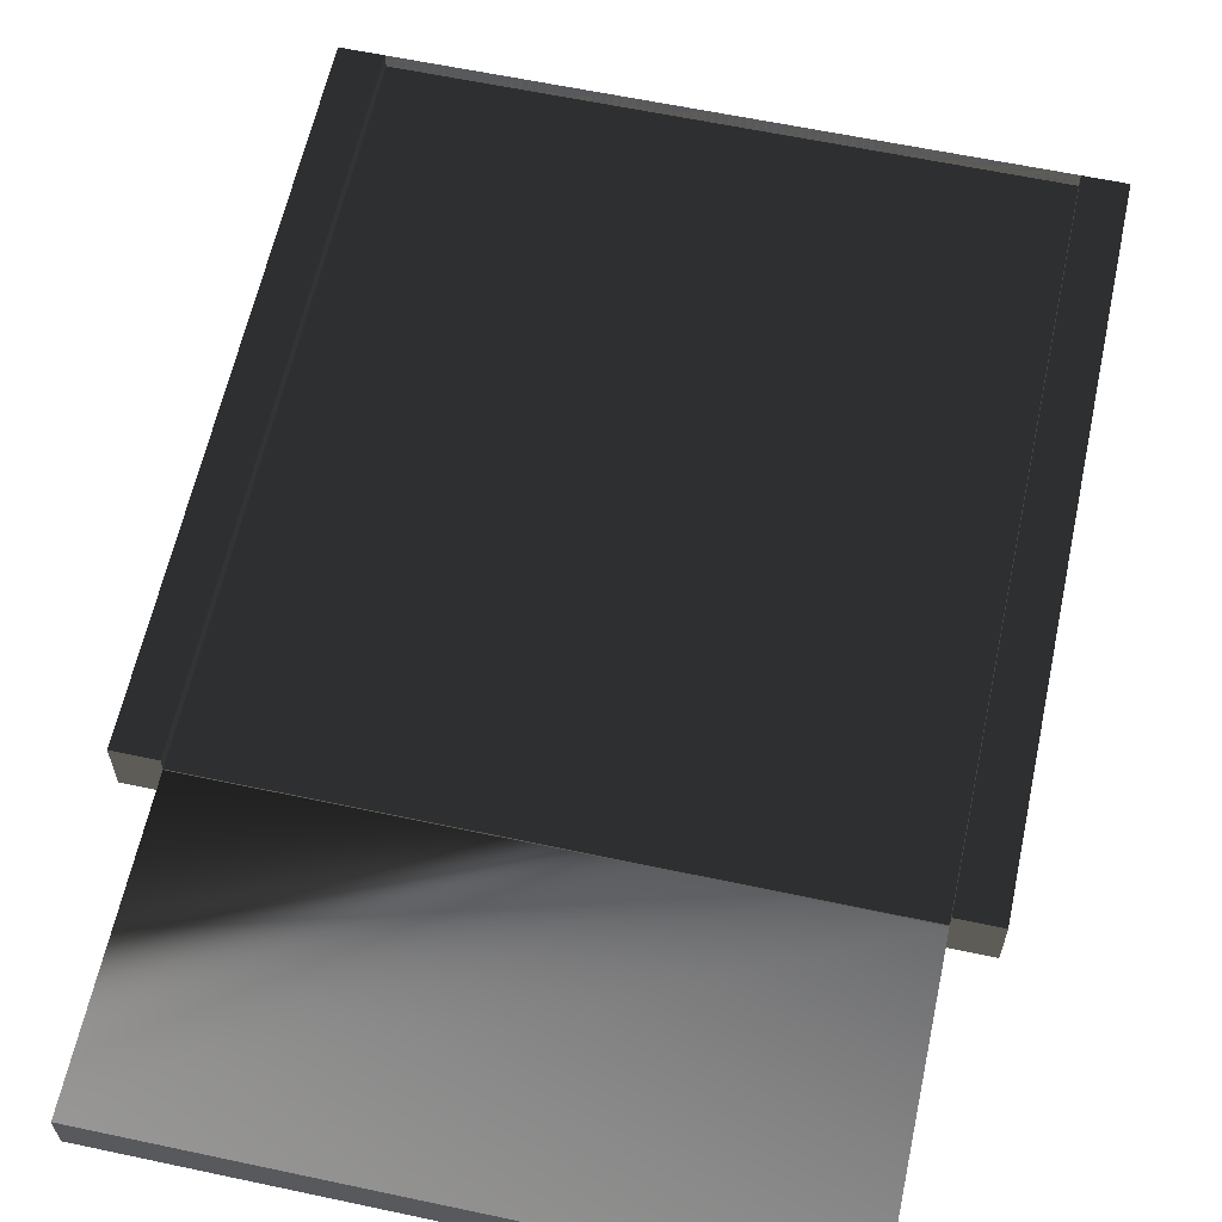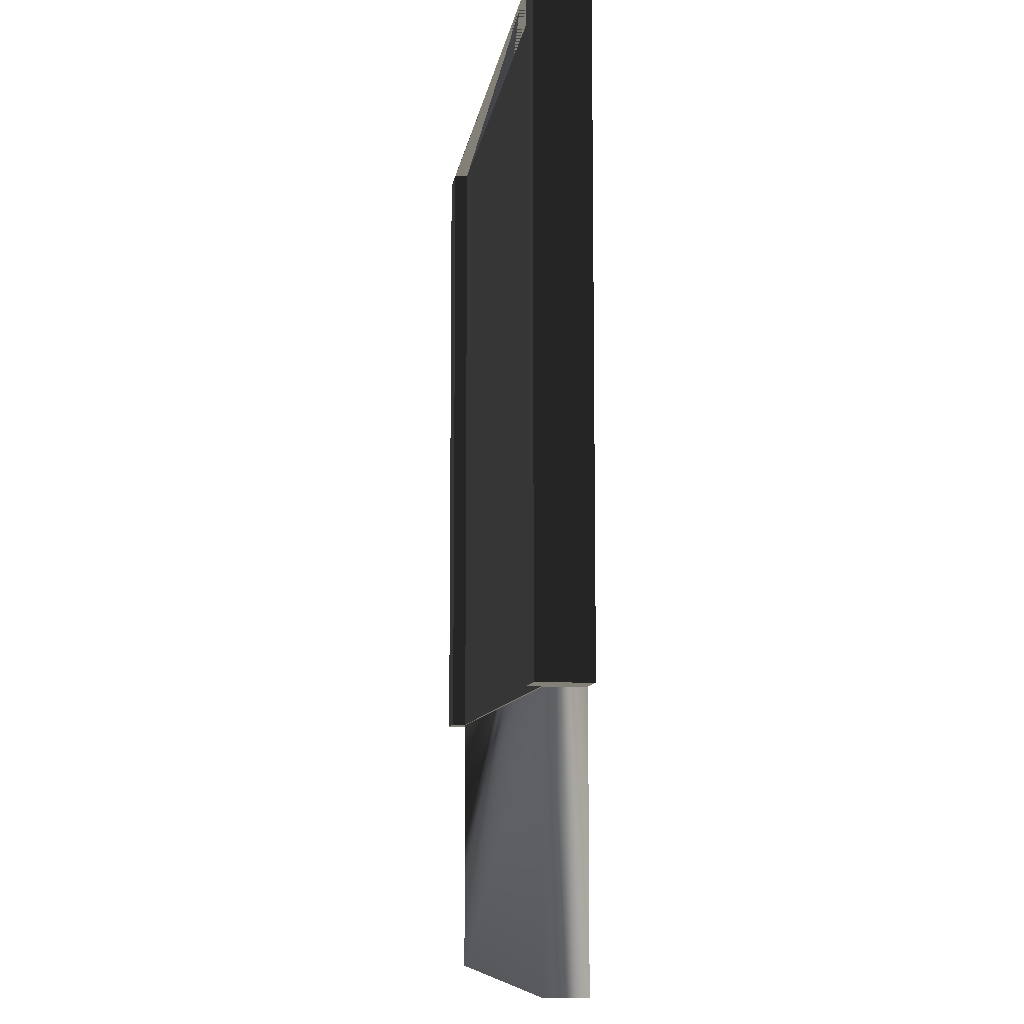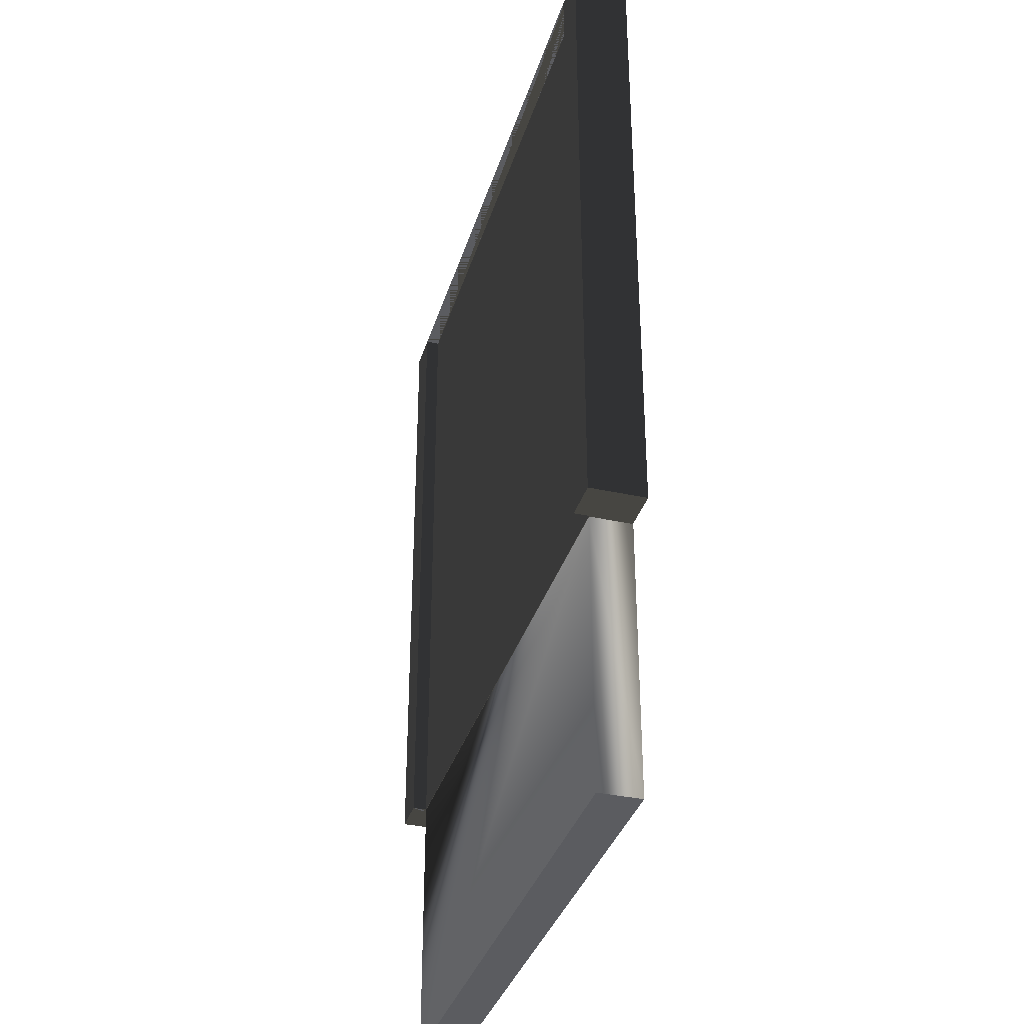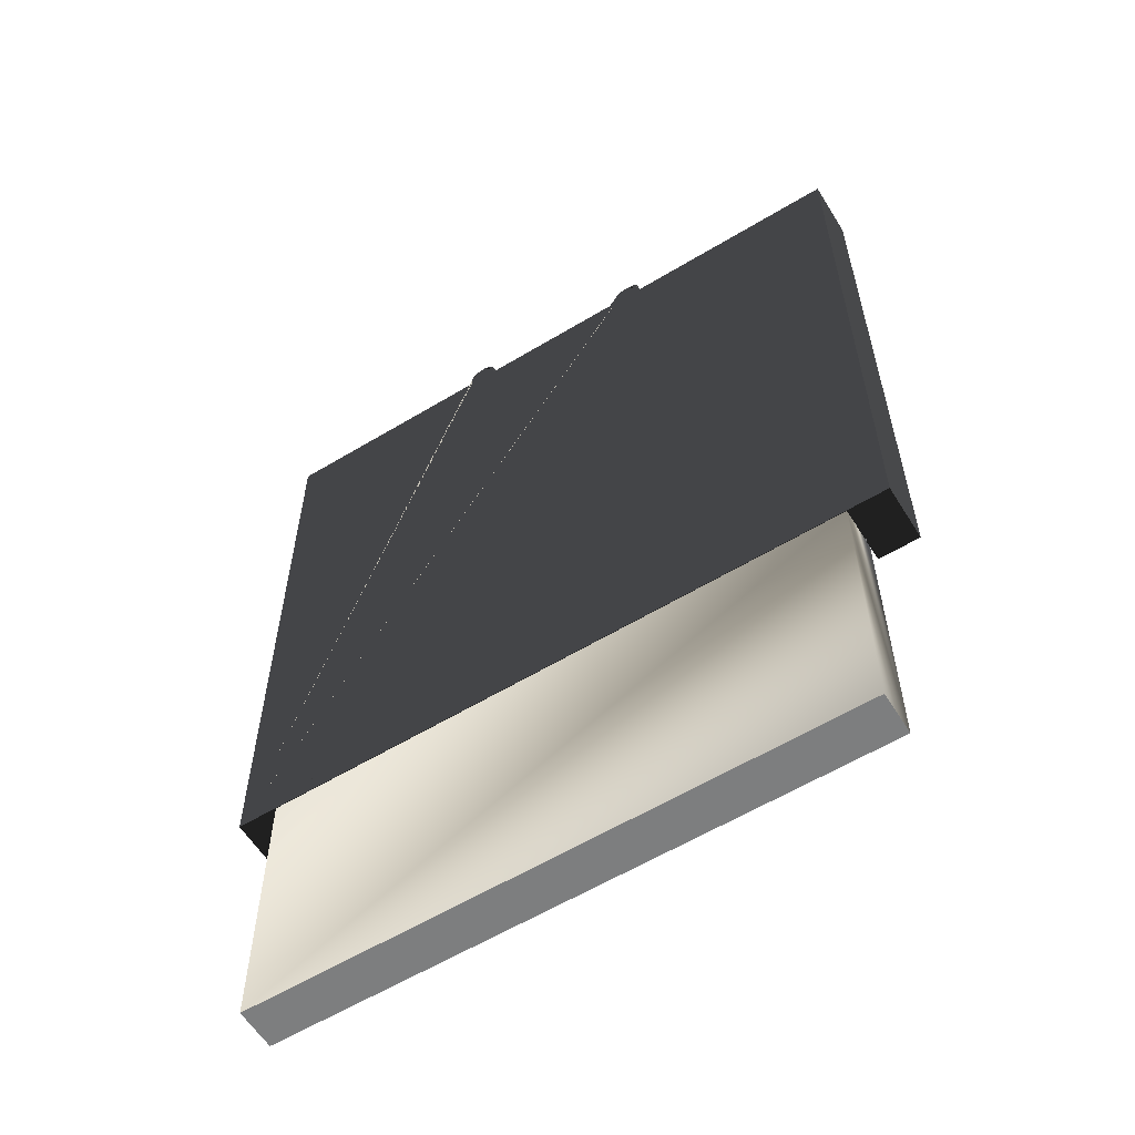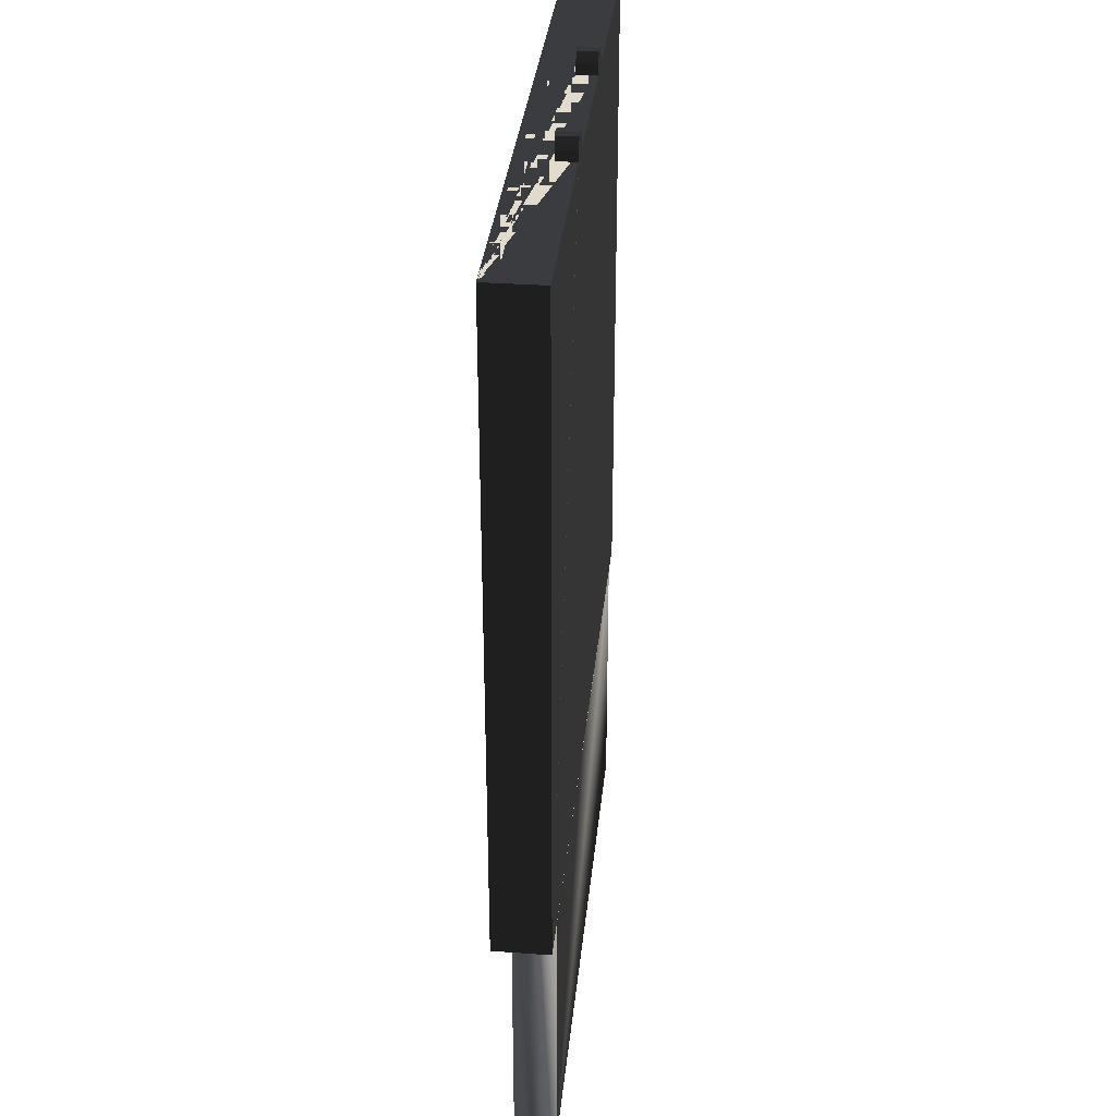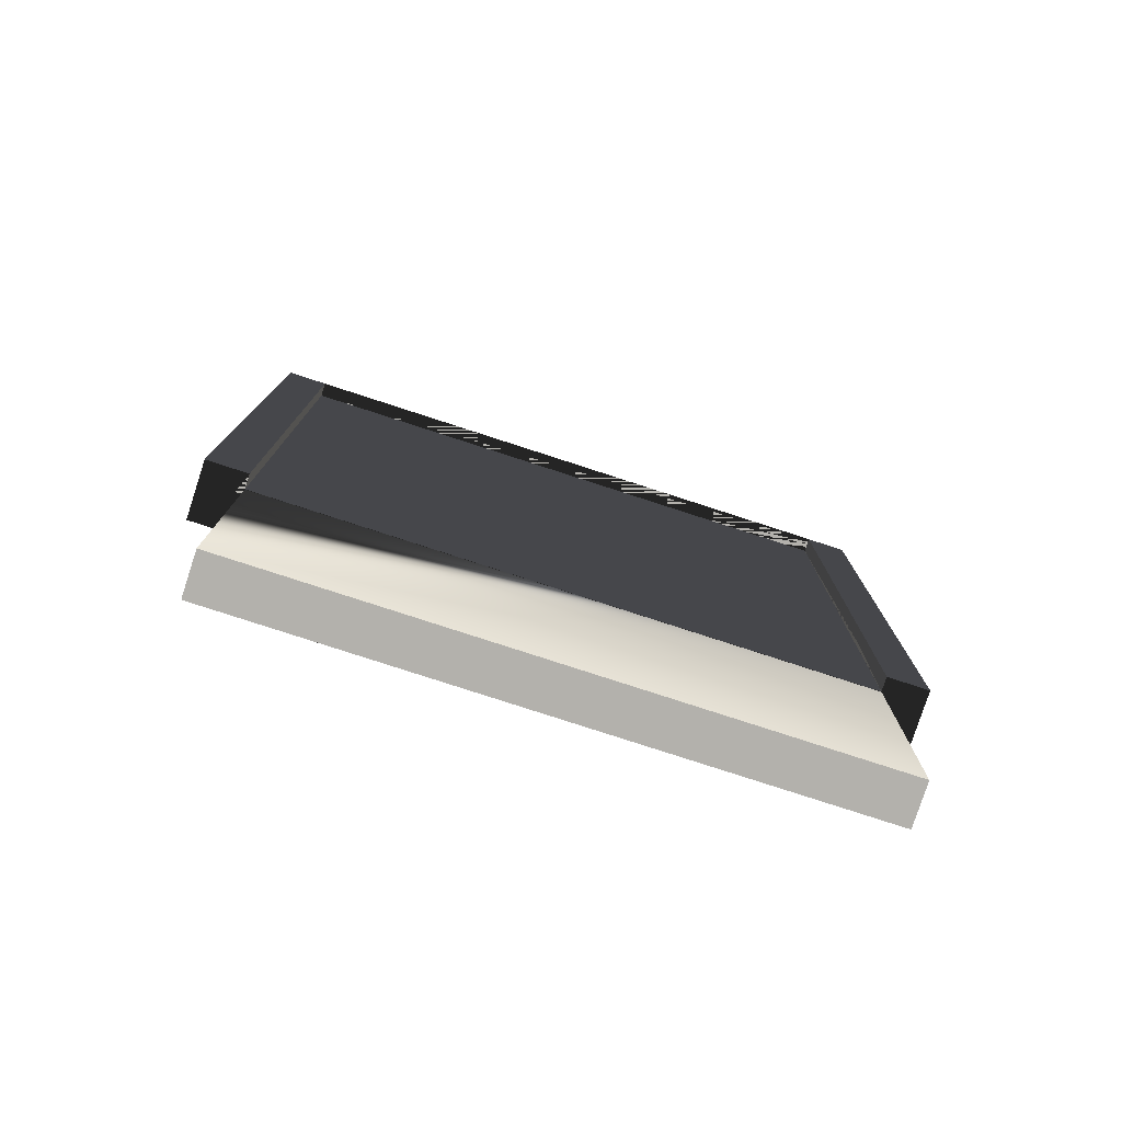
<metadata>
{"format":"obj","ext":"obj","renderer":"f3d","projection":"perspective","resolution":1024,"background":"white","views":[{"elev":61.7,"azim":-167.8,"up":"+Y"},{"elev":-9.1,"azim":-98.1,"up":"+Z"},{"elev":-35.3,"azim":-106.2,"up":"+Z"},{"elev":-59.3,"azim":31.8,"up":"+Z"},{"elev":33.3,"azim":-84.3,"up":"+Z"},{"elev":-79.0,"azim":162.0,"up":"+Z"}]}
</metadata>
<code>
o HugeShipBase_EndA
v -2.33 -0.1453 -2.342
v -2.046 0.1453 -2.342
v -2.046 0.2453 -2.342
v -2.33 0.2453 -2.342
v -2.046 0.1453 -0.01257
v -2.33 -0.1453 2.317
v -0.7601 -0.1453 2.317
v -0.5617 -0.1453 2.386
v -0.5617 -0.1453 2.317
v -0.7601 -0.004745 2.386
v -0.7601 -0.1453 2.386
v -2.33 0.2453 2.317
v -2.046 0.2453 2.317
v -2.046 0.1453 2.317
v 2.33 -0.1453 -2.342
v 2.046 0.07263 -2.342
v 2.046 -0.1453 -2.342
v 2.046 0.2453 -2.342
v 2.046 0.1453 -2.342
v 2.33 0.2453 -2.342
v 0.5617 -0.1453 2.317
v 0.7601 -0.1453 2.317
v 2.33 -0.1453 2.317
v 2.046 0.1453 2.317
v 0.5617 -0.1453 2.386
v 0.7601 -0.1453 2.386
v 2.046 0.2453 2.317
v 2.33 0.2453 2.317
v -0.7601 -0.004745 2.317
v -0.5617 -0.004745 2.317
v 0.5617 -0.004745 2.317
v 0.7601 -0.004745 2.317
v -0.7493 -0.004745 2.427
v -0.7493 -0.1453 2.427
v -0.6792 -0.1453 2.467
v -0.7197 -0.004745 2.456
v -0.7197 -0.1453 2.456
v -0.6792 -0.004745 2.467
v -0.6426 -0.1453 2.467
v -0.6021 -0.1453 2.456
v -0.5617 -0.004745 2.386
v -0.6021 -0.004745 2.456
v -0.5725 -0.004745 2.427
v -0.5725 -0.1453 2.427
v 0.7601 -0.004745 2.386
v 0.7197 -0.1453 2.456
v 0.7493 -0.1453 2.427
v 0.7197 -0.004745 2.456
v 0.7493 -0.004745 2.427
v 0.6021 -0.1453 2.456
v 0.6426 -0.1453 2.467
v 0.6426 -0.004745 2.467
v 0.6792 -0.1453 2.467
v 0.5725 -0.1453 2.427
v 0.6021 -0.004745 2.456
v -0.6426 -0.004745 2.467
v 0.6792 -0.004745 2.467
v 0.5617 -0.004745 2.386
v 0.5725 -0.004745 2.427
v 0.6766 0.01824 2.317
v -0.723 -0.004745 2.431
v 0.6062 -0.004745 2.449
v -2.046 0.1708 -1.153
v -0.7423 -0.1453 2.423
v -0.6184 -0.1453 2.432
v 0.7034 -0.1453 2.432
v 2.077 -0.04159 -2.342
v 2.095 0.1147 -2.342
f 45 26 47 49
f 12 6 1 4
f 10 11 7 29
f 28 20 15 23
f 24 19 18 27
f 39 56 42 40
f 16 17 67
f 1 17 67 16 68 19 2 3 4
f 31 58 25 21
f 8 41 30 9
f 53 66 51
f 18 19 68 16 67 17 15 20
f 1 6 7 11 37 35 39 65 8 9 21 25 54 50 51 26 22 23 15 17
f 64 11 34 37
f 32 22 26 45
f 19 16 68
f 52 51 50 55
f 33 36 37 34
f 49 48 57 52 59 58 31 32 45
f 47 46 48 49
f 38 10 29 30 41 43 42 56
f 12 4 3 13
f 38 56 39 35
f 2 19 24 14 5
f 61 38 36
f 11 10 33 34
f 38 35 37 36
f 39 40 44 8
f 43 44 40 42
f 41 8 44 43
f 47 26 53 46
f 52 57 53 51
f 55 50 54 59
f 14 13 3 2 63 5
f 62 52 55 59
f 12 13 14 24 27 28 23 22 32 60 31 21 9 30 29 7 6
f 25 58 59 54
f 36 33 10
f 48 46 53 57
f 18 20 28 27
o HugeShipBaseMid_Dual.00A
v -2.046 0.1453 -4.273
v -2.046 -0.1453 -4.273
v 2.046 -0.1453 -4.273
v 2.046 0.1453 -4.273
v 2.046 -0.1453 -0.4218
v 2.046 0.1453 -2.348
v -2.046 0.1453 -2.348
v 2.046 -0.1453 -4.273
v 2.046 -0.1453 -0.4218
v 2.046 -0.1453 -2.348
v -2.046 -0.1453 -2.348
f 70 79 75 69
f 71 70 69 72
f 74 75 79 78
f 72 69 75 74
f 78 76 70 79
f 72 76 78 74
f 70 69 72 76
l 71 76
l 77 73

</code>
